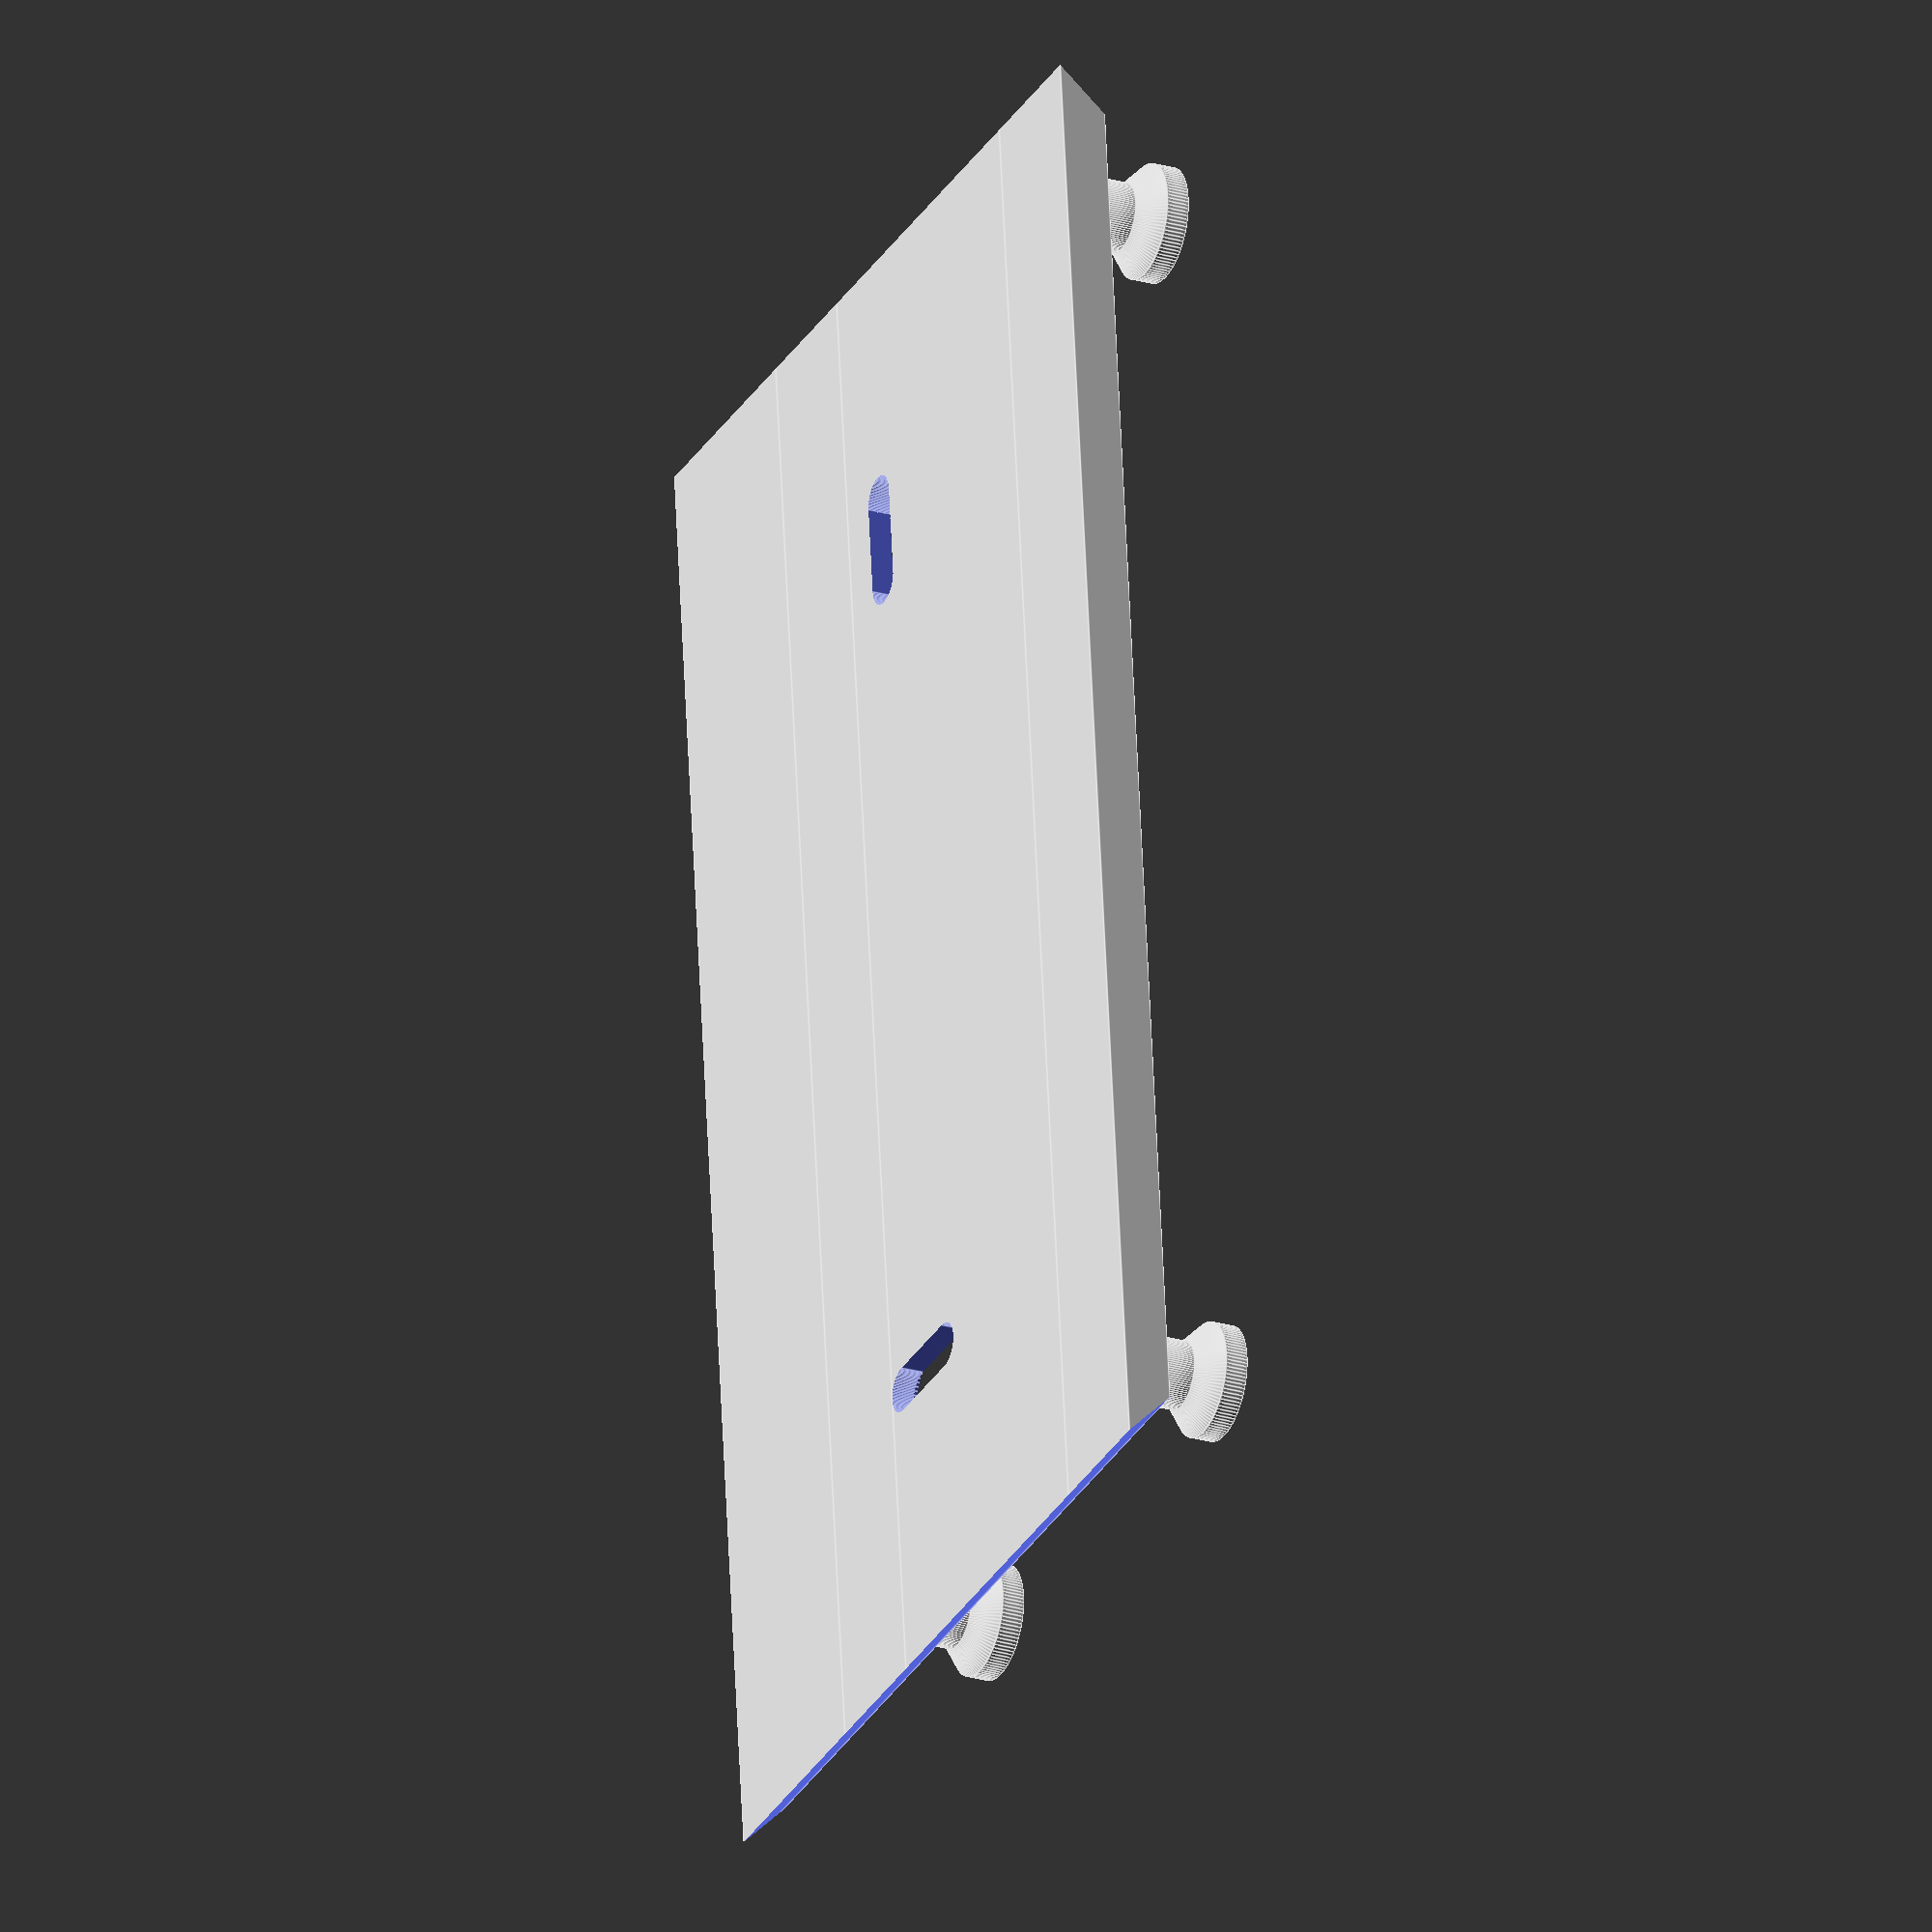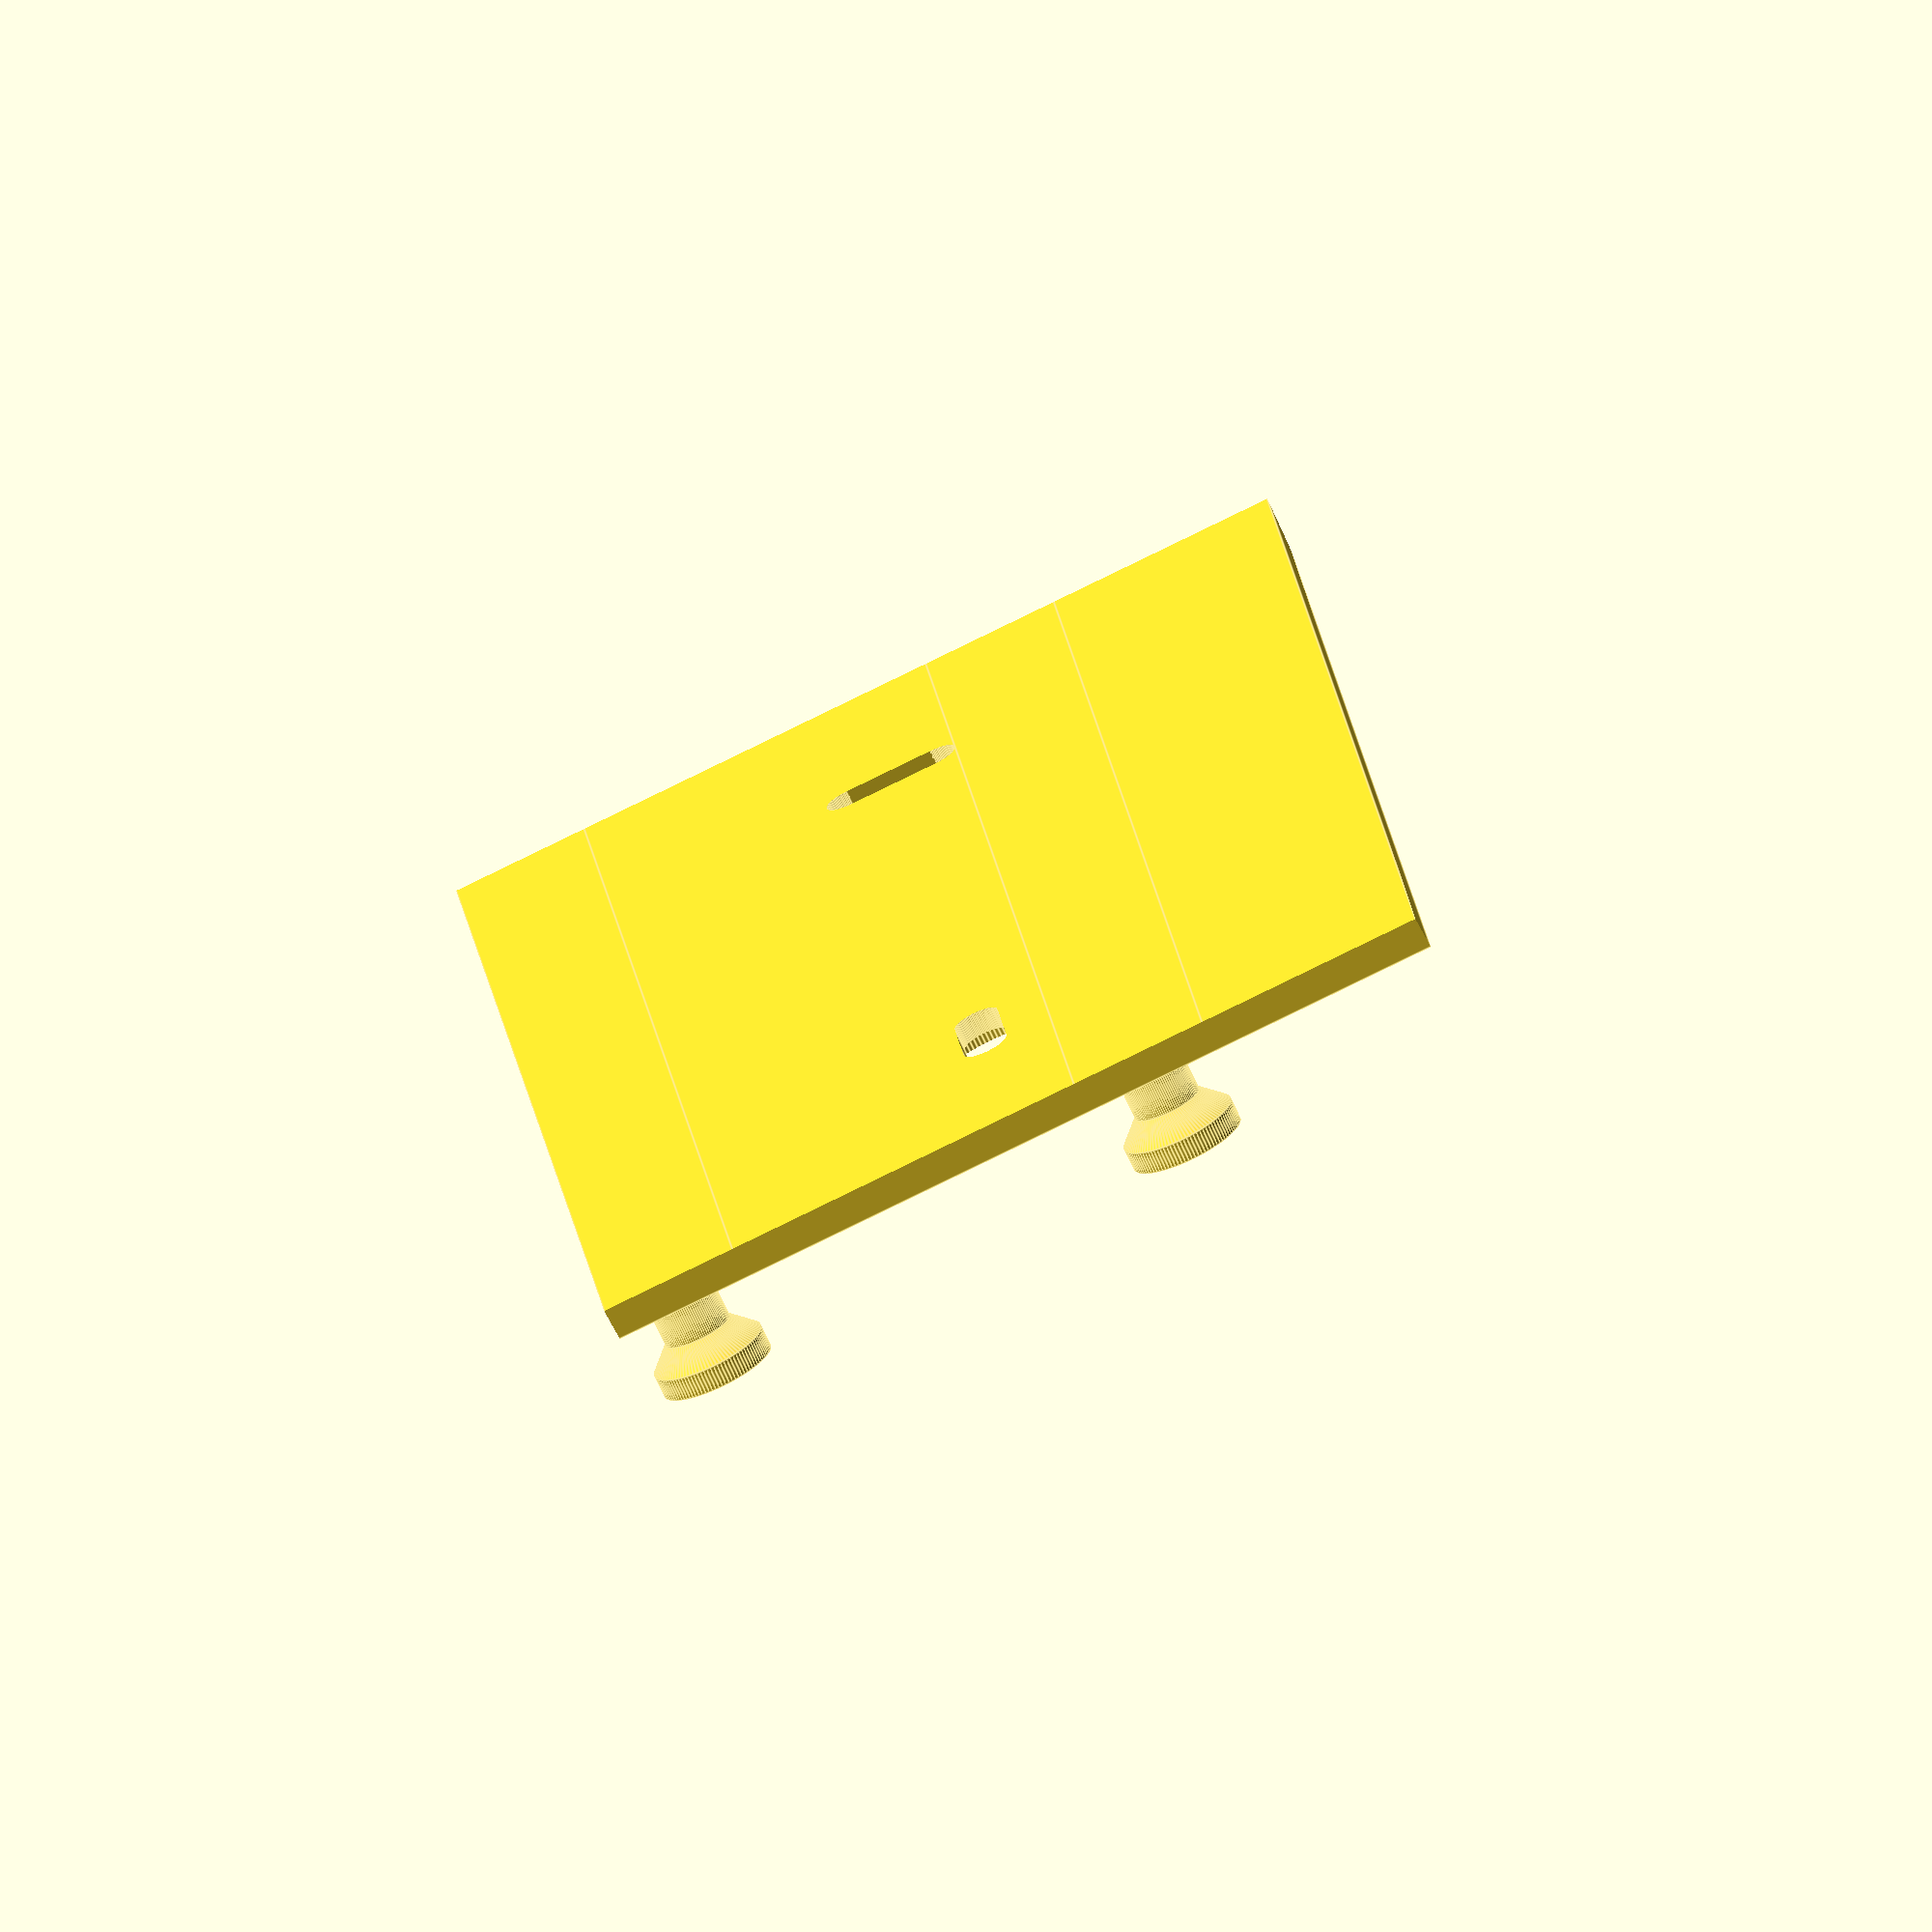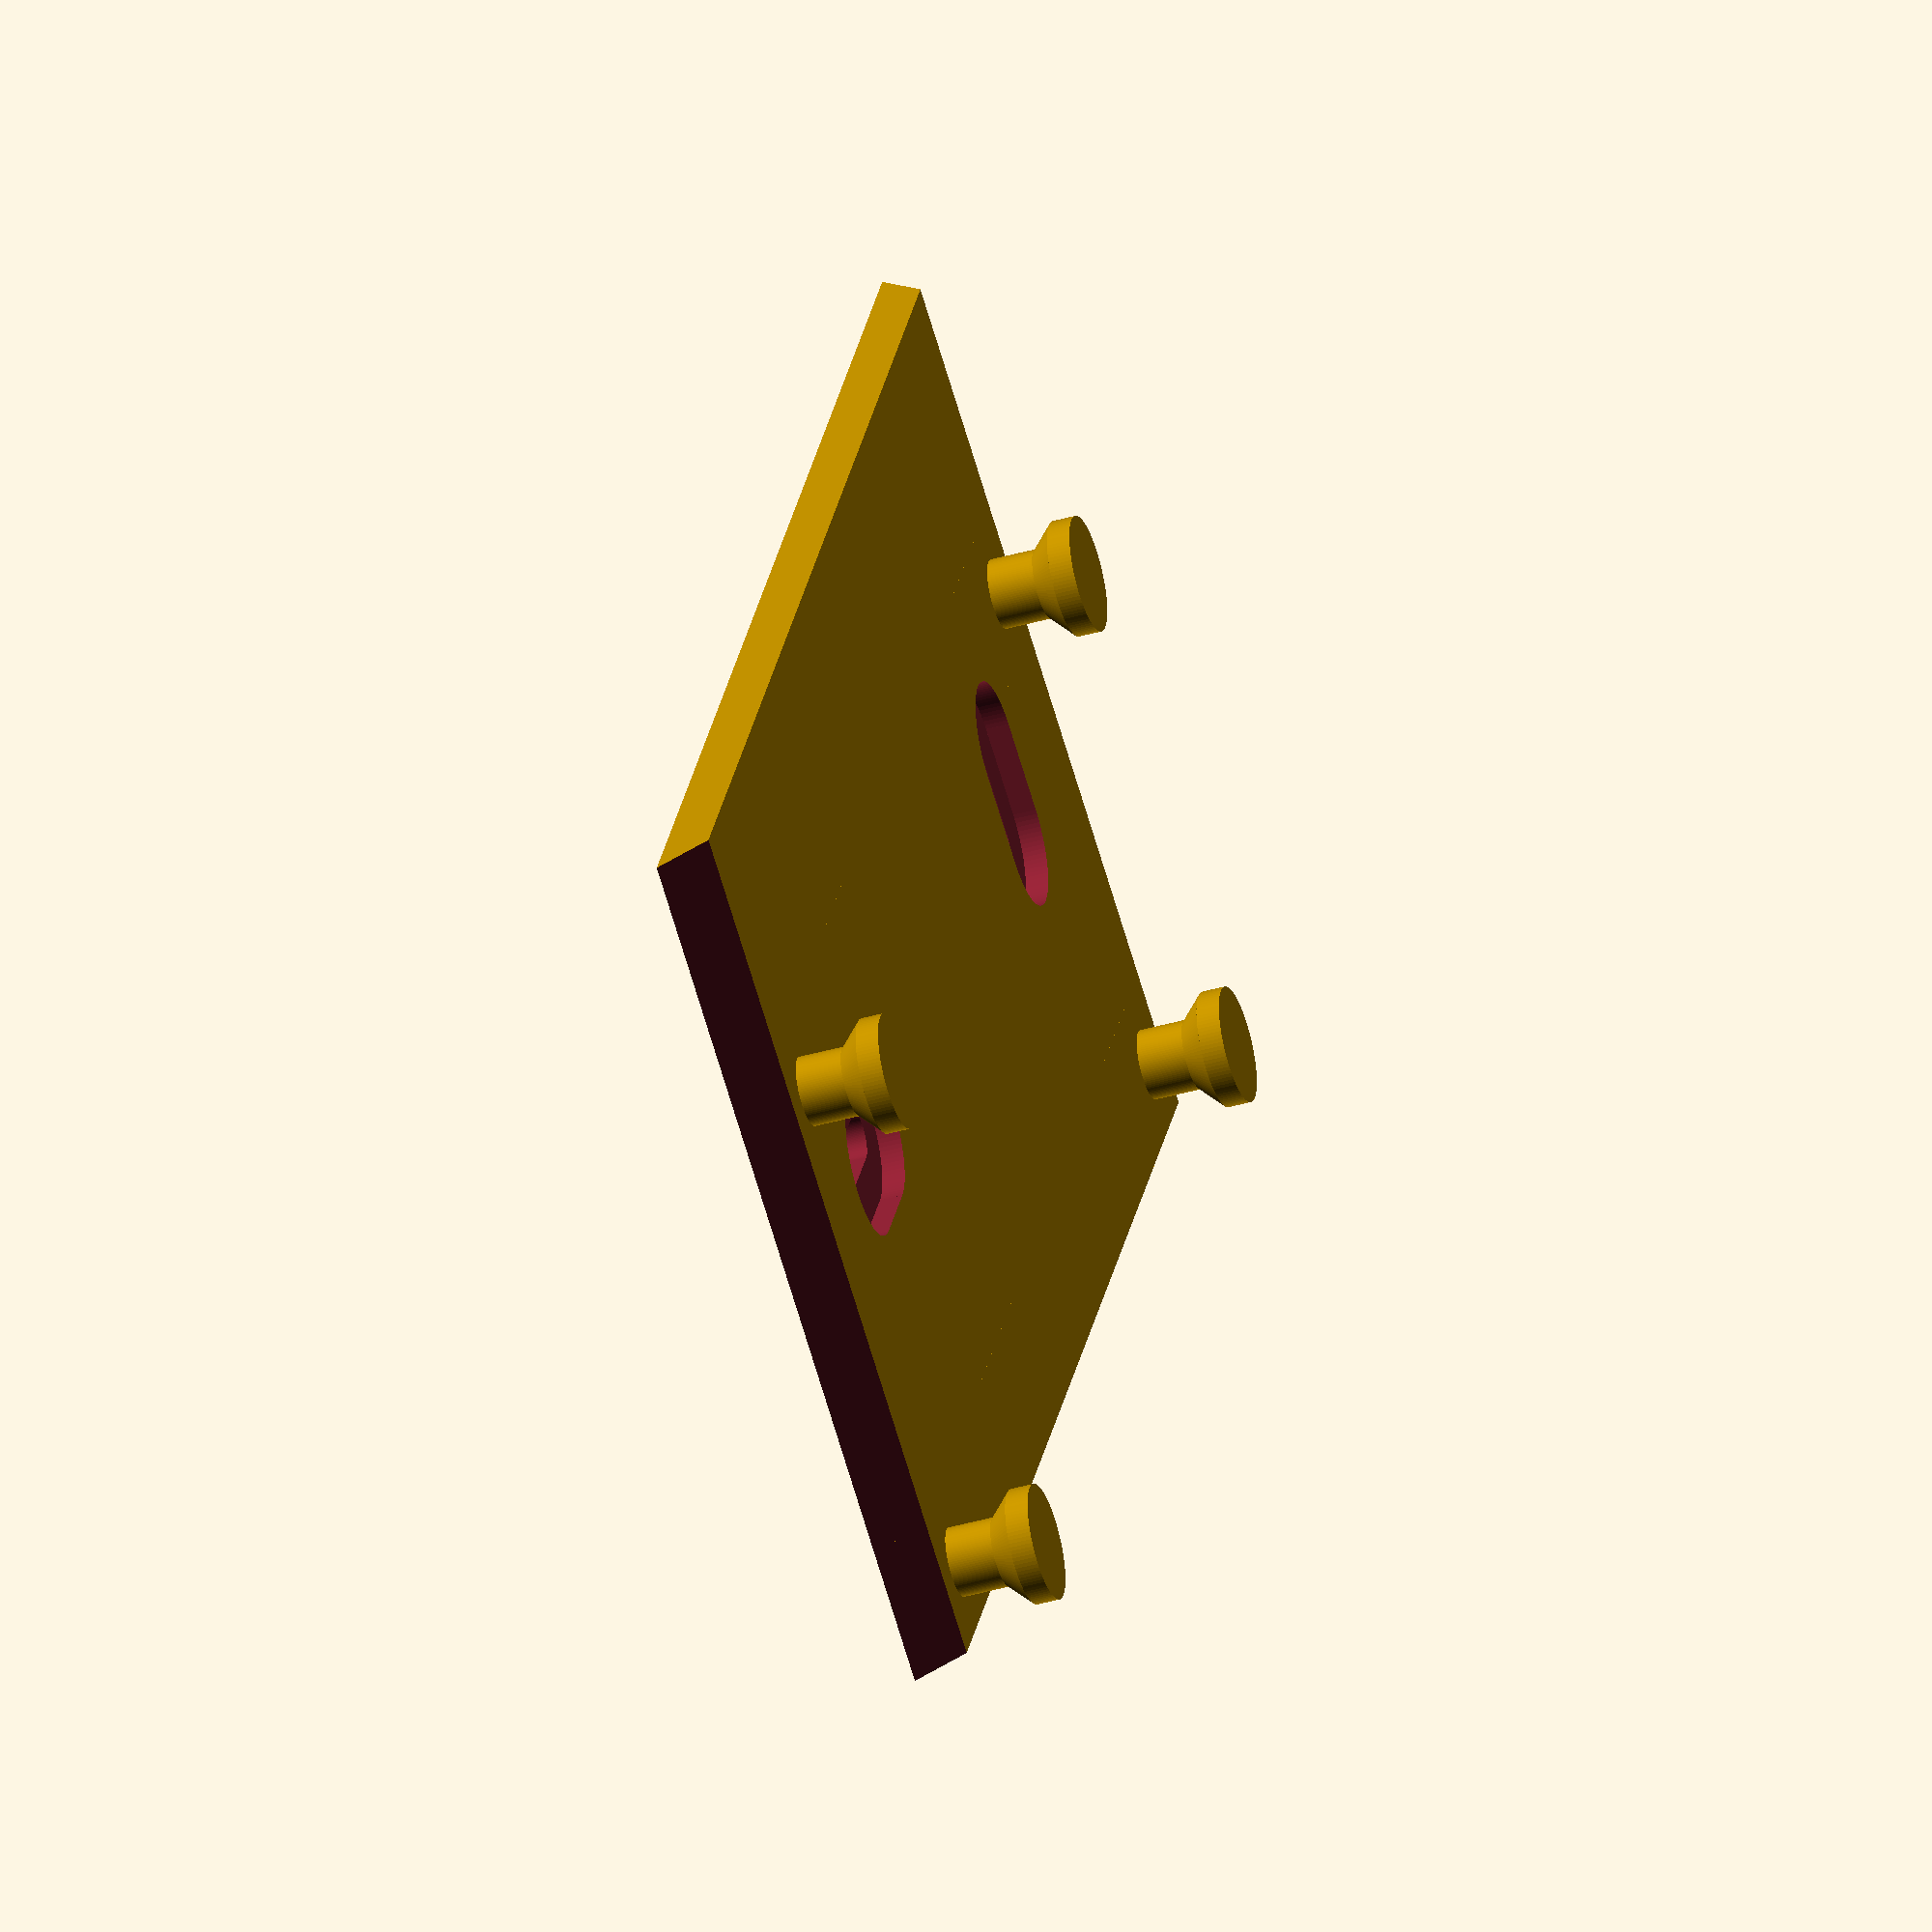
<openscad>
// http://www.jacob-jensen-store.com/media/downloads/222/Indoor_Outdoor_Thermometer.pdf

$fn = 100;

module plate () {
	translate([-35,-3,-2]) cube([70,6,2]);

	translate([-28,0,0]) cylinder(2,1.5,1.5);
	translate([28,0,0]) cylinder(2,1.5,1.5);

	translate([-28,0,2]) cylinder(1,1.5,2.5);
	translate([28,0,2]) cylinder(1,1.5,2.5);

	translate([-28,0,3]) cylinder(1,2.5,2.5);
	translate([28,0,3]) cylinder(1,2.5,2.5);
}

module mounthole () {
	translate([0,2,-3]) cylinder(4,1,1);
	translate([0,2,-1]) cylinder(2,3,3);

	translate([-1,-2,-3]) cube([2,4,4]);
	translate([-3,-2,-1]) cube([6,4,2]);

	translate([0,-2,-3]) cylinder(4,1,1);
	translate([0,-2,-1]) cylinder(2,3,3);

}

difference () {
	union () {
		translate([0,11,0]) plate();
		translate([-35,-8,-2]) cube([70,16,2]);
		translate([0,-11,0]) plate();
		translate([-35,-24,-2]) cube([70,10,2]);
	}
	translate([31,0,0]) rotate([0,45,0]) translate([0,-25,0]) cube([5,40,5]);
	translate([-31,0,0]) rotate([0,45,180]) translate([0,-15,0]) cube([5,40,5]);

	translate([-20,-5,0]) mounthole();
	translate([20,-5,0]) rotate(90,0,0) mounthole();
}

</openscad>
<views>
elev=203.9 azim=95.9 roll=295.5 proj=o view=edges
elev=71.8 azim=96.0 roll=205.2 proj=o view=edges
elev=222.3 azim=296.7 roll=251.3 proj=o view=wireframe
</views>
